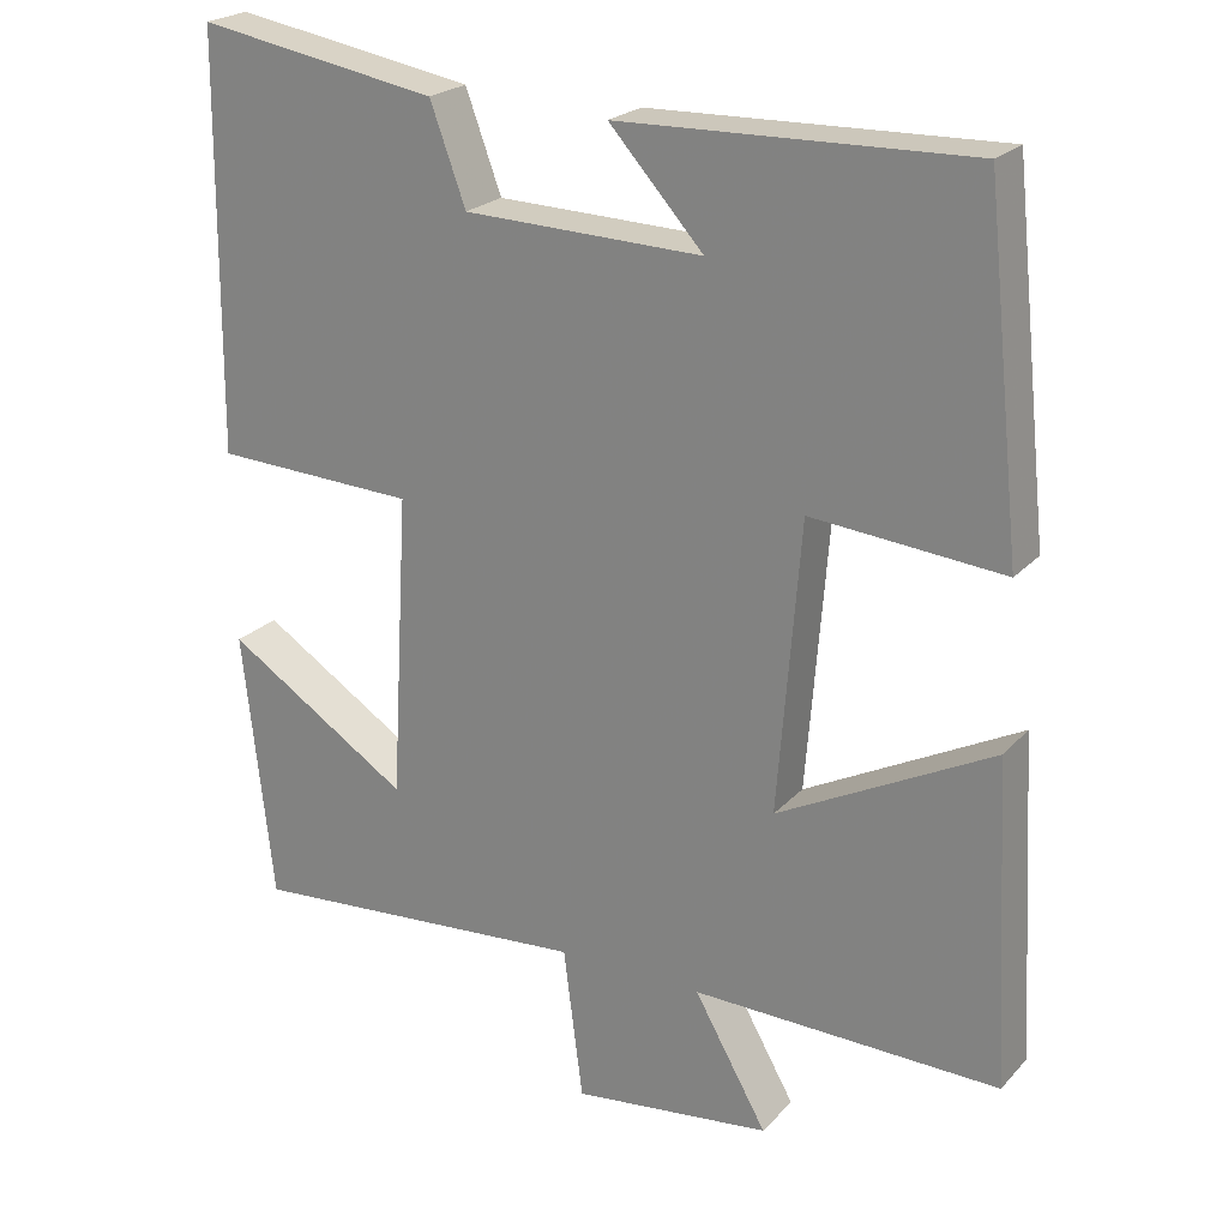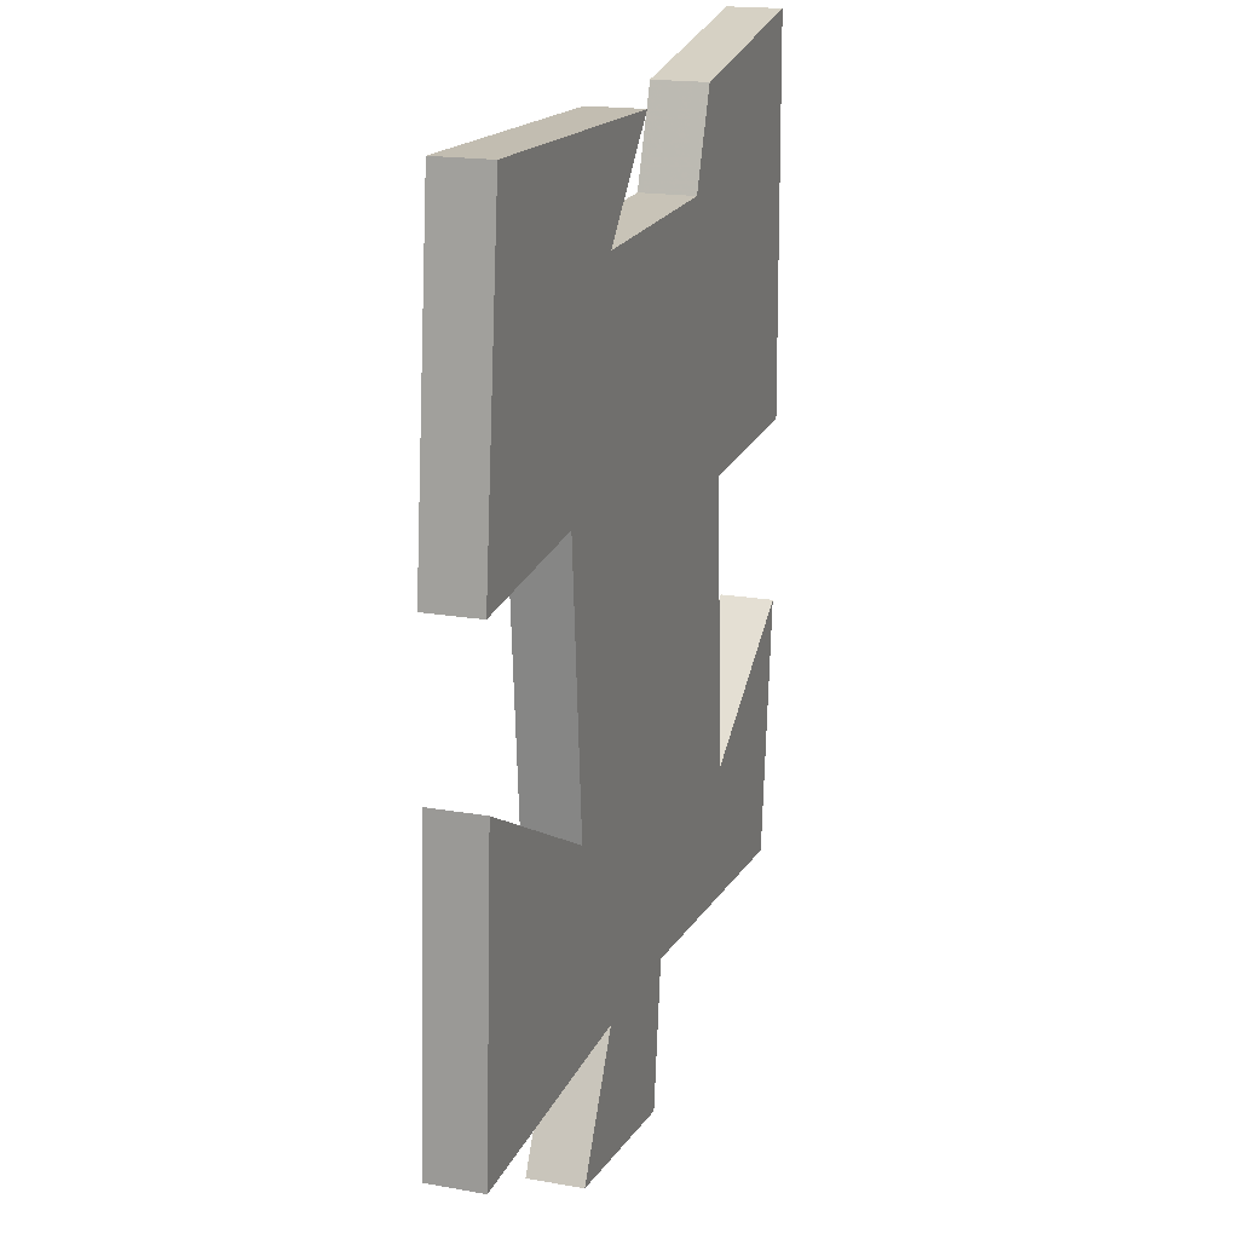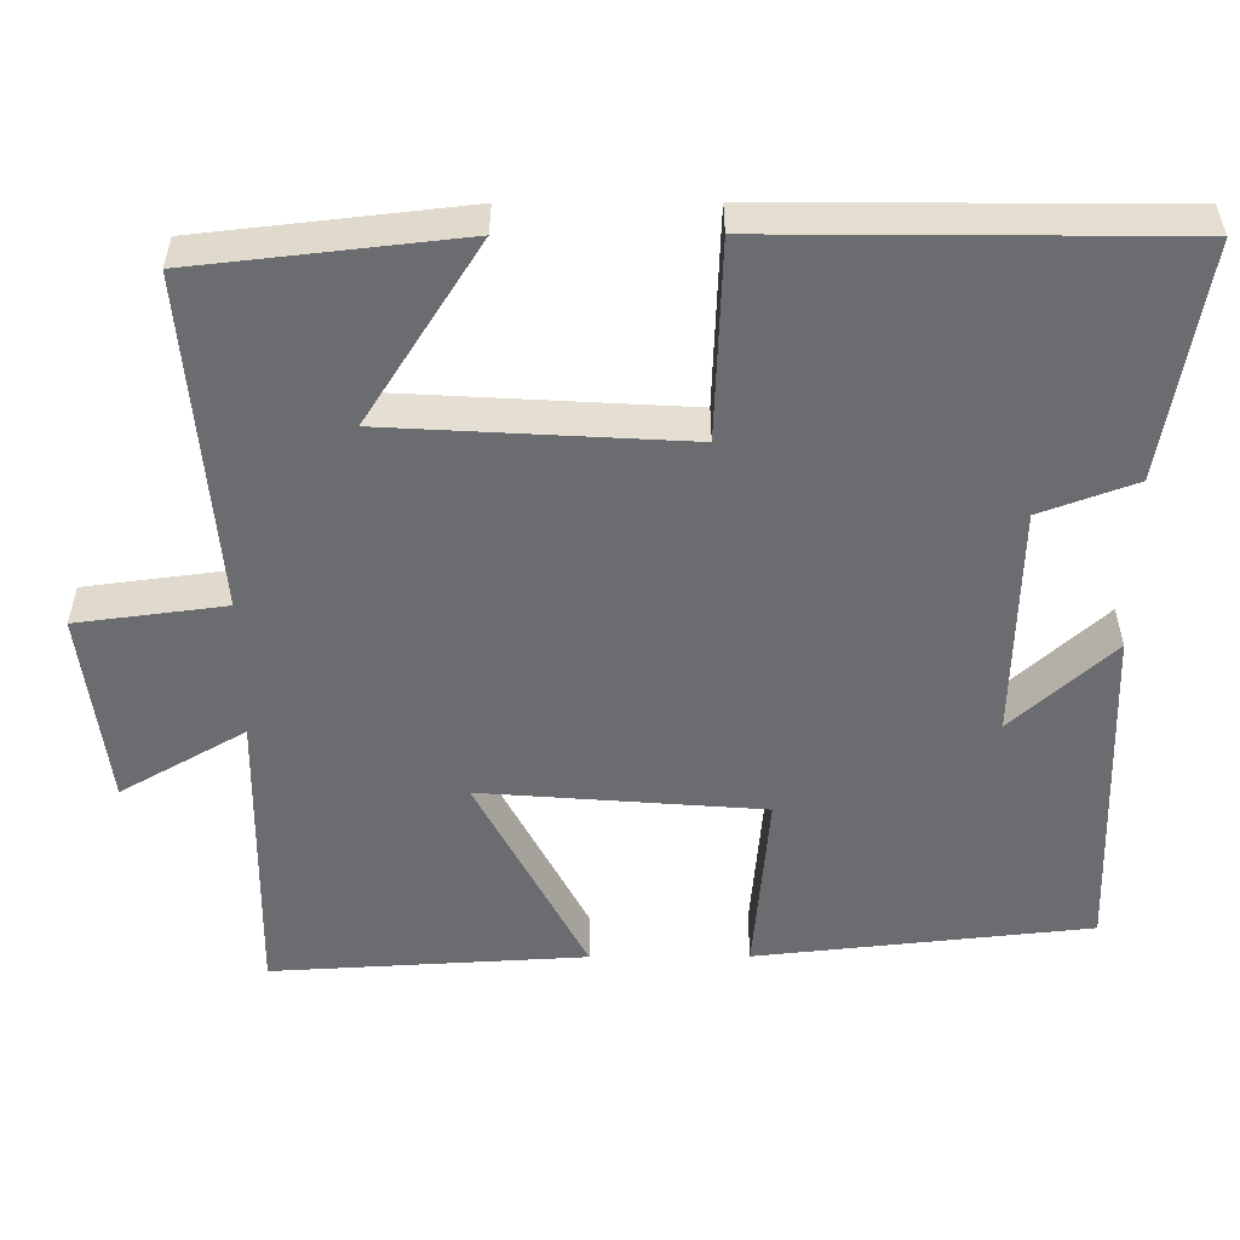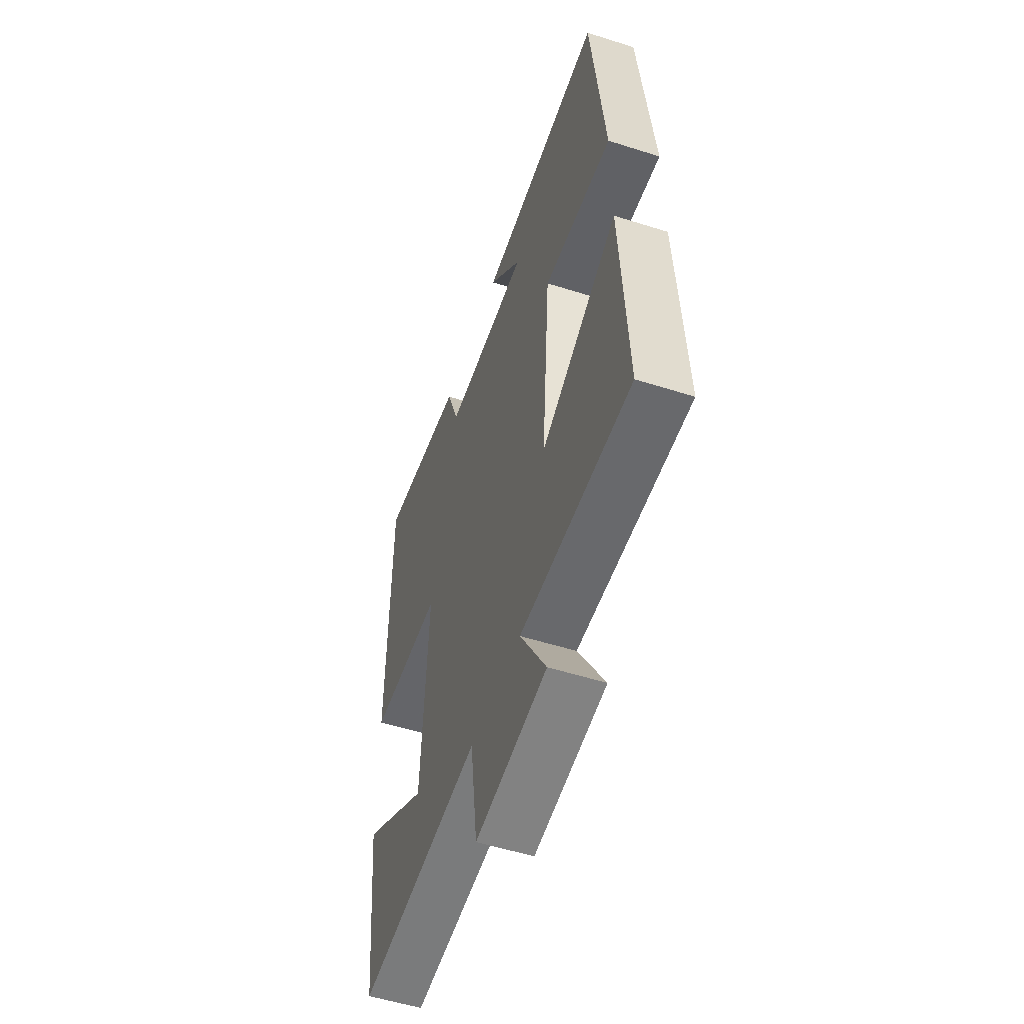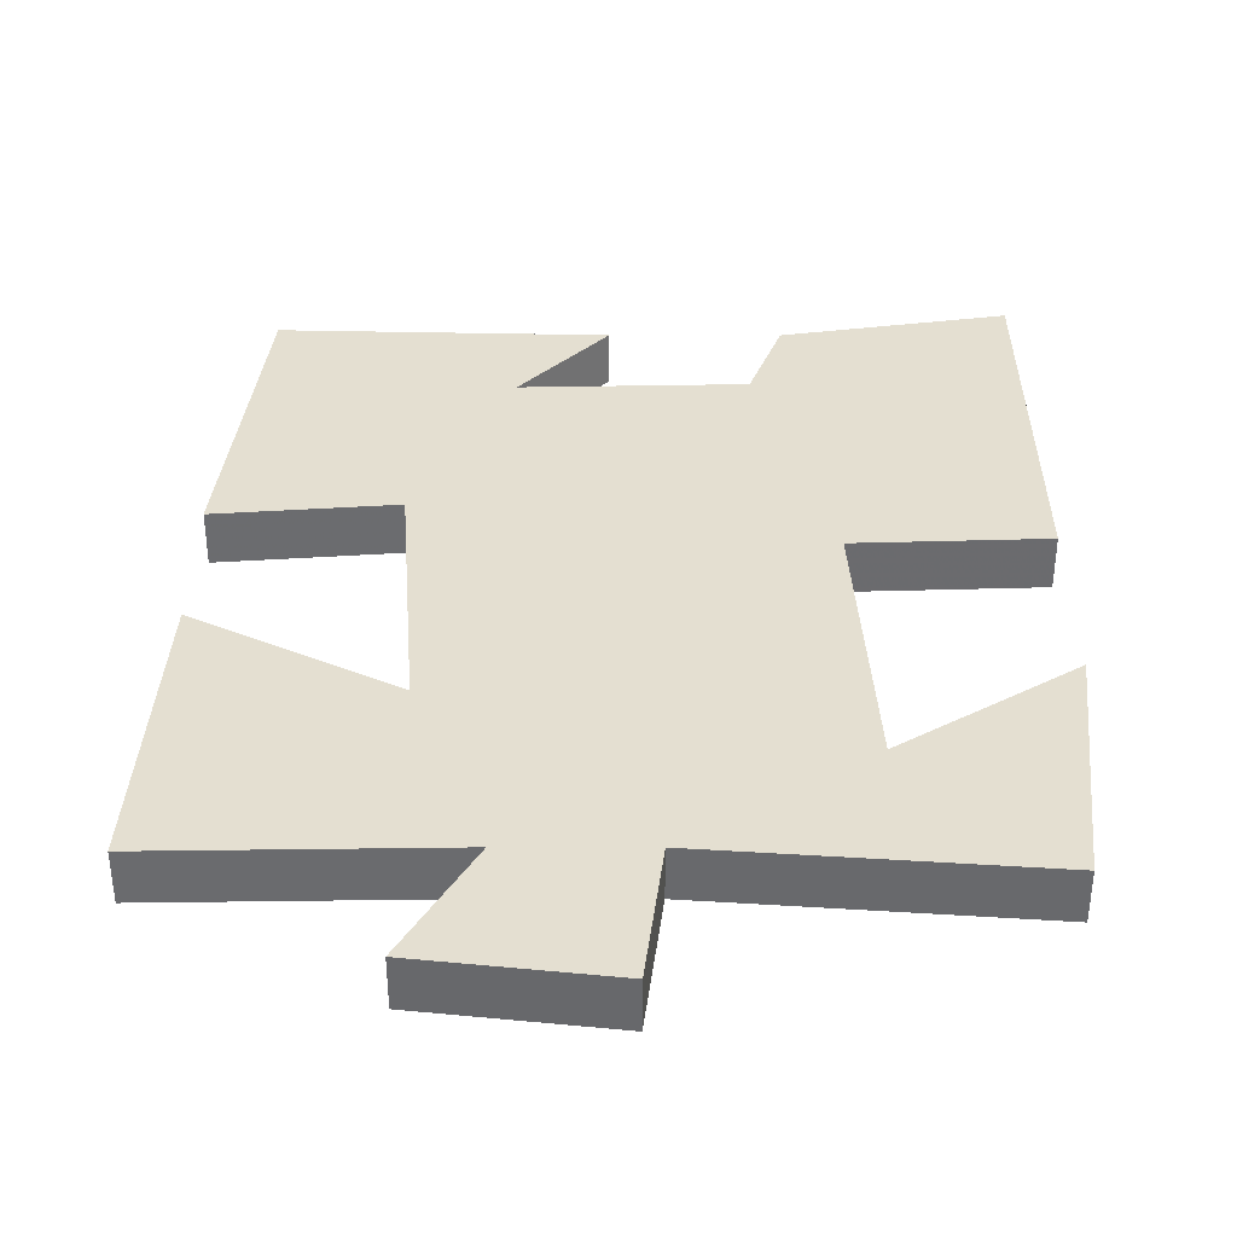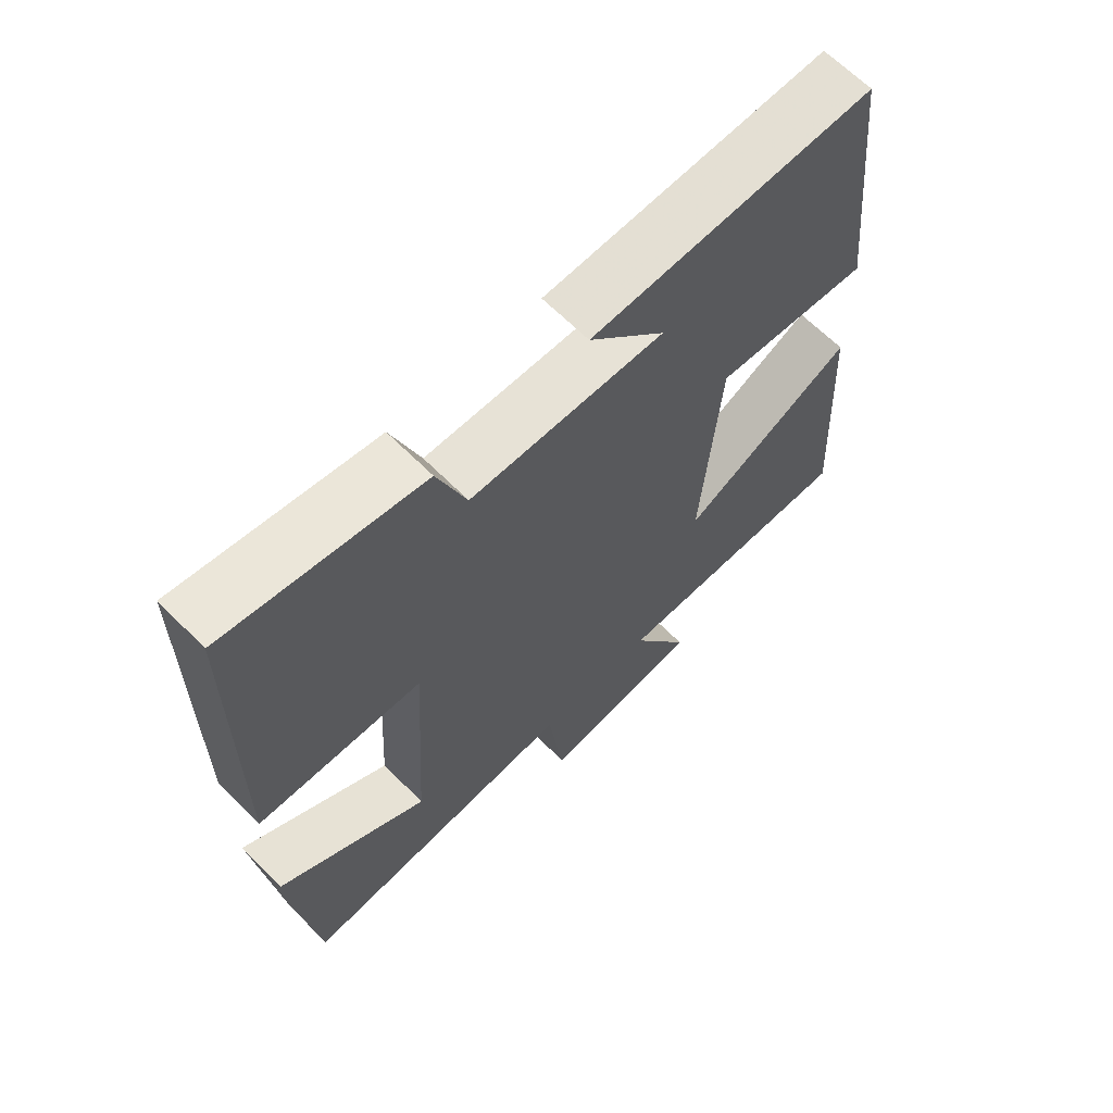
<metadata>
{"format":"obj","ext":"obj","renderer":"f3d","projection":"perspective","resolution":1024,"background":"white","views":[{"elev":22.8,"azim":30.7,"up":"+Z"},{"elev":18.4,"azim":108.8,"up":"+Z"},{"elev":-53.7,"azim":-89.7,"up":"+Y"},{"elev":-53.9,"azim":71.3,"up":"+Z"},{"elev":36.7,"azim":-179.9,"up":"+Y"},{"elev":65.3,"azim":-44.8,"up":"+Z"}]}
</metadata>
<code>
v -0.495 0.07 0.551
v -0.198 0.07 0.5
v -0.154 0.07 0.38
v 0.14 0.07 0.372
v 0.024 0.07 0.5
v 0.455 0.07 0.512
v 0.5 0.07 0.089
v 0.264 0.07 0.11
v 0.236 0.07 -0.246
v 0.5 0.07 -0.109
v 0.522 0.07 -0.507
v 0.143 0.07 -0.5
v 0.233 0.07 -0.658
v -0.013 0.07 -0.688
v -0.037 0.07 -0.5
v -0.463 0.07 -0.534
v -0.5 0.07 -0.199
v -0.272 0.07 -0.345
v -0.25 0.07 0.031
v -0.5 0.07 0.041
v -0.495 0 0.551
v -0.198 0 0.5
v -0.154 0 0.38
v 0.14 0 0.372
v 0.024 0 0.5
v 0.455 0 0.512
v 0.5 0 0.089
v 0.264 0 0.11
v 0.236 0 -0.246
v 0.5 0 -0.109
v 0.522 0 -0.507
v 0.143 0 -0.5
v 0.233 0 -0.658
v -0.013 0 -0.688
v -0.037 0 -0.5
v -0.463 0 -0.534
v -0.5 0 -0.199
v -0.272 0 -0.345
v -0.25 0 0.031
v -0.5 0 0.041
f 19 20 1 2
f 18 19 2 3
f 15 16 17 18
f 15 18 3 4
f 12 13 14 15
f 12 15 4
f 9 10 11 12
f 8 9 12 4
f 7 8 4
f 4 5 6 7
f 22 21 40 39
f 23 22 39 38
f 38 37 36 35
f 24 23 38 35
f 35 34 33 32
f 24 35 32
f 32 31 30 29
f 24 32 29 28
f 24 28 27
f 27 26 25 24
f 1 21 22 2
f 2 22 23 3
f 3 23 24 4
f 4 24 25 5
f 5 25 26 6
f 6 26 27 7
f 7 27 28 8
f 8 28 29 9
f 9 29 30 10
f 10 30 31 11
f 11 31 32 12
f 12 32 33 13
f 13 33 34 14
f 14 34 35 15
f 15 35 36 16
f 16 36 37 17
f 17 37 38 18
f 18 38 39 19
f 19 39 40 20
f 20 40 21 1

</code>
